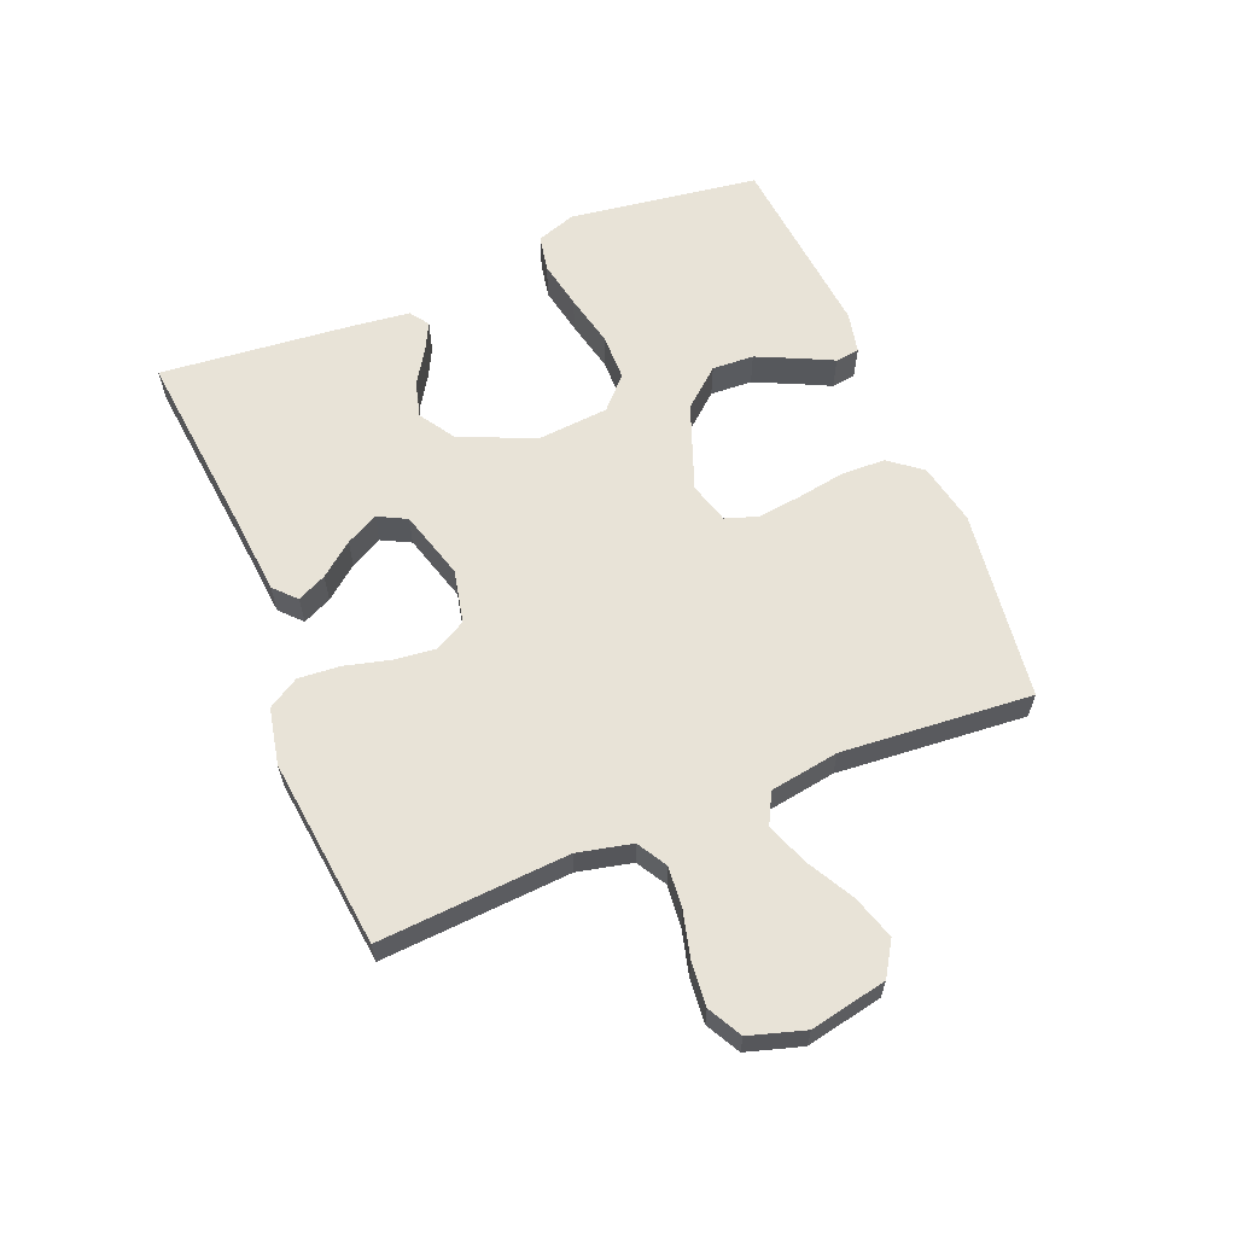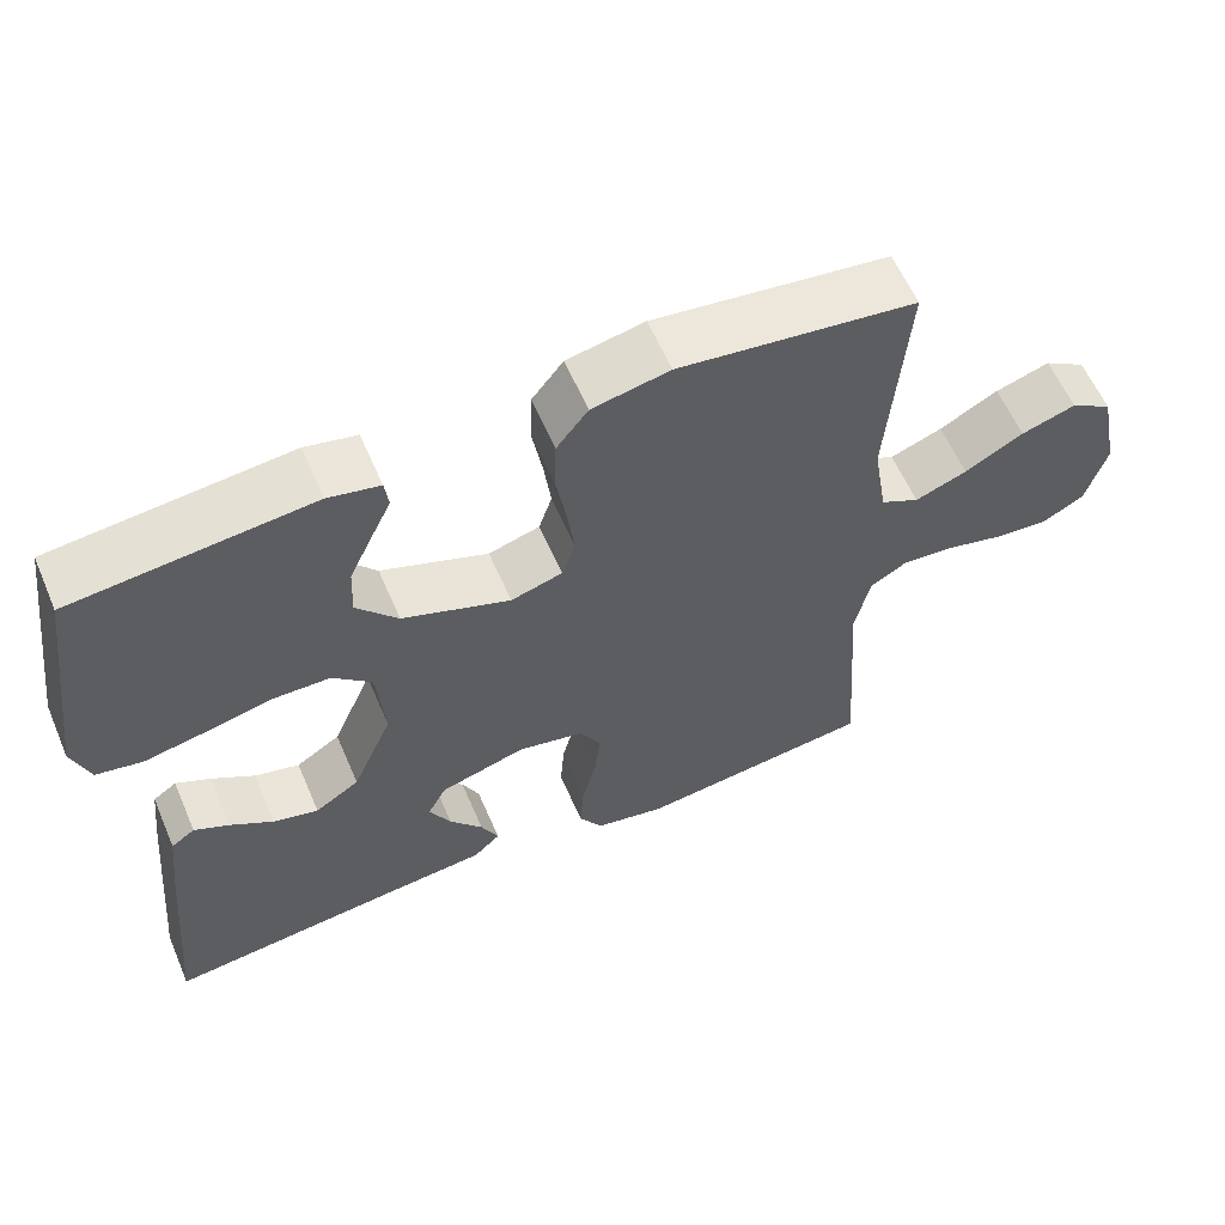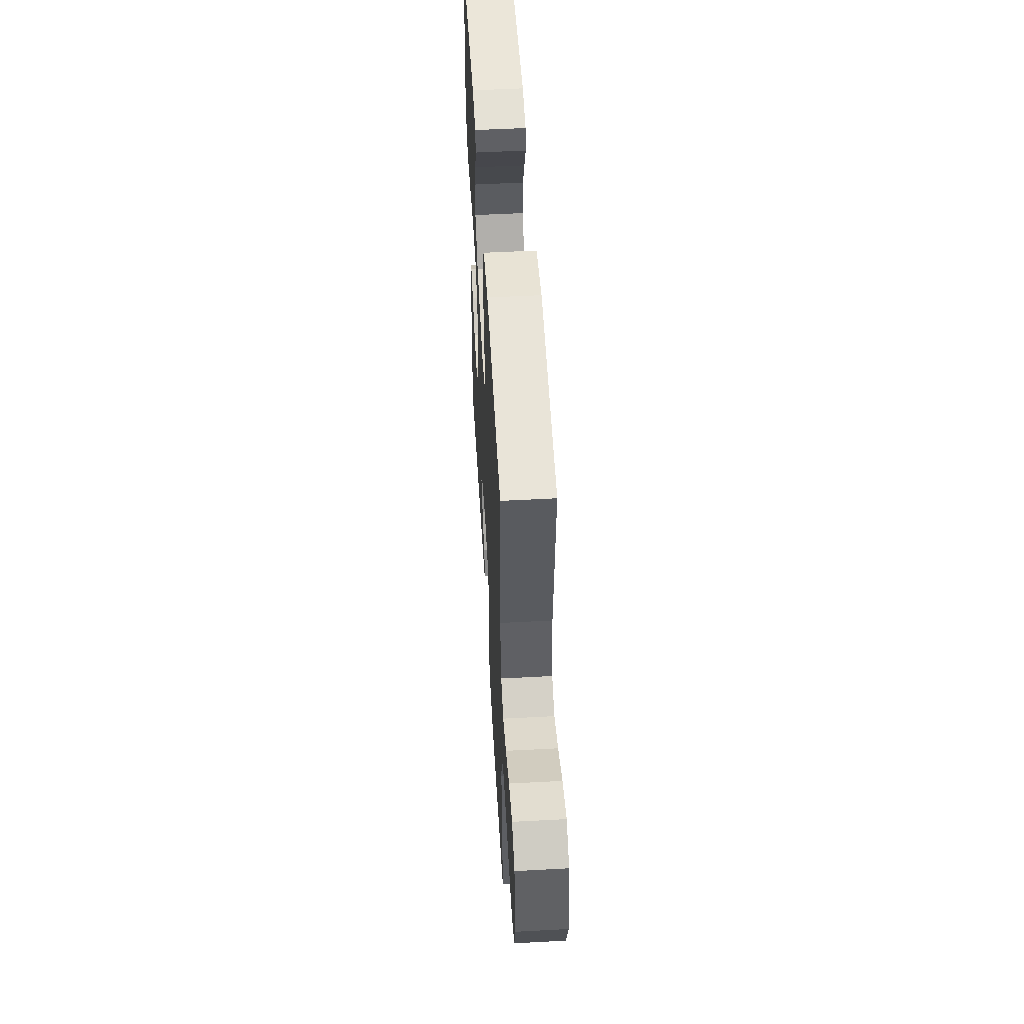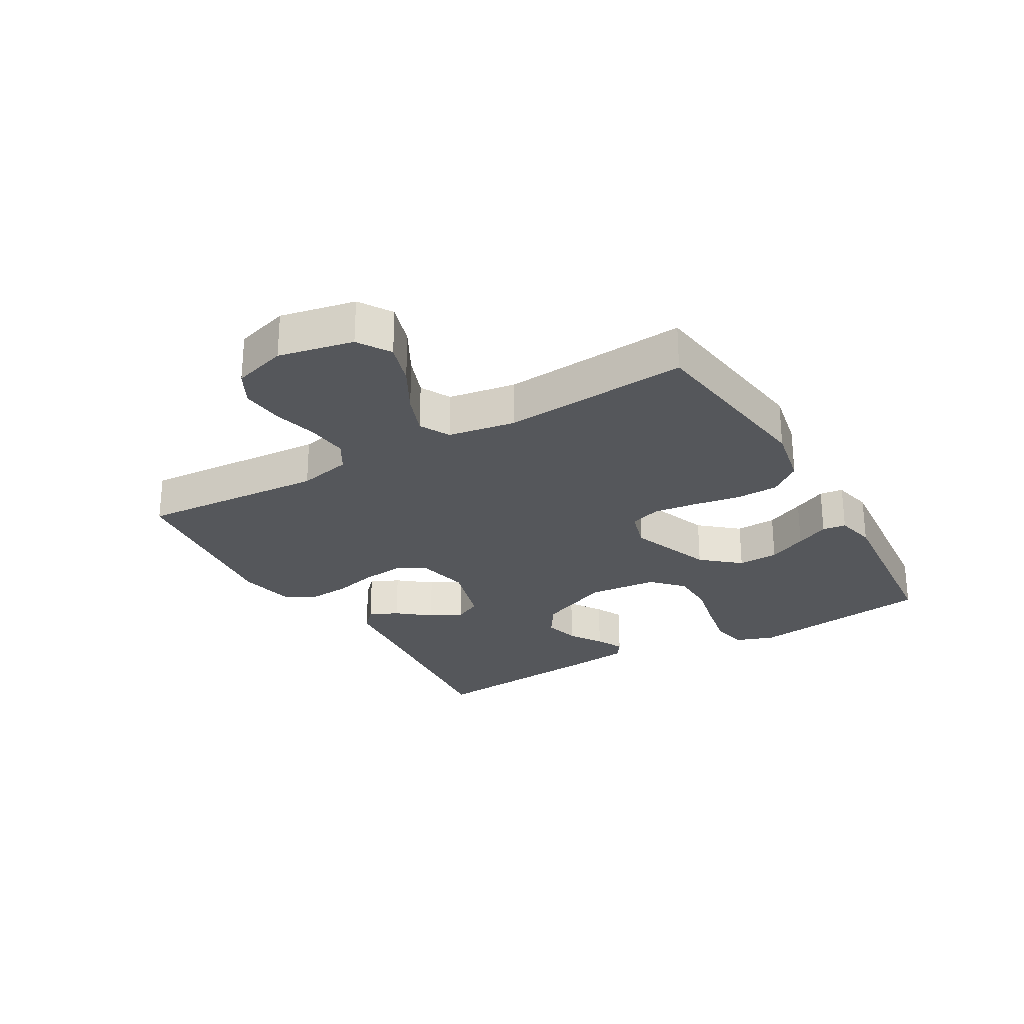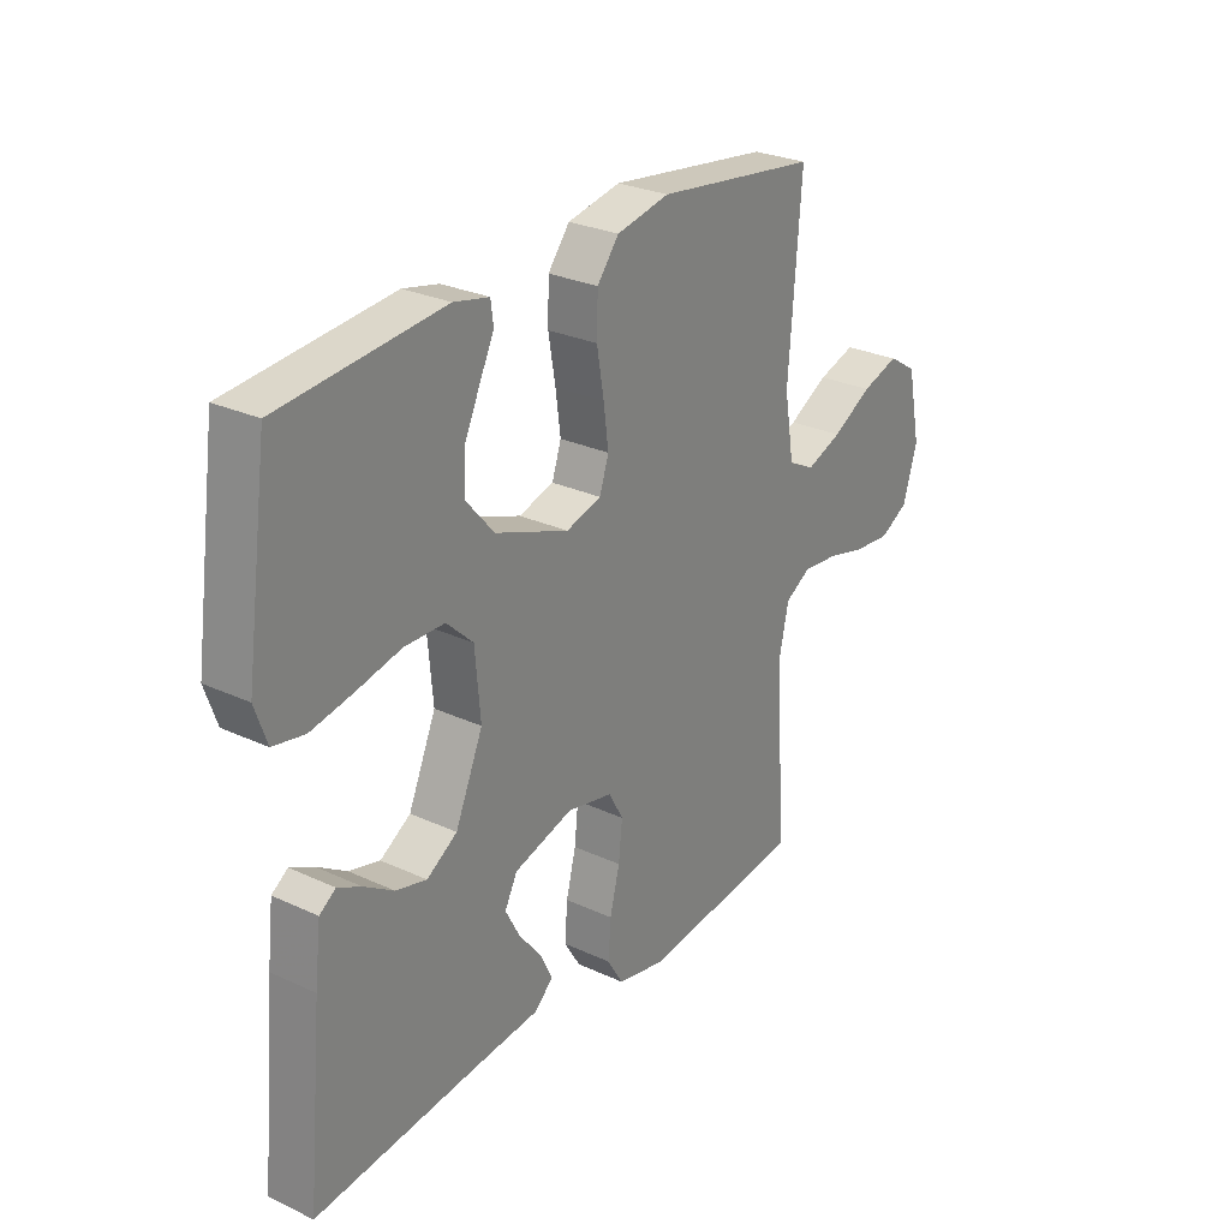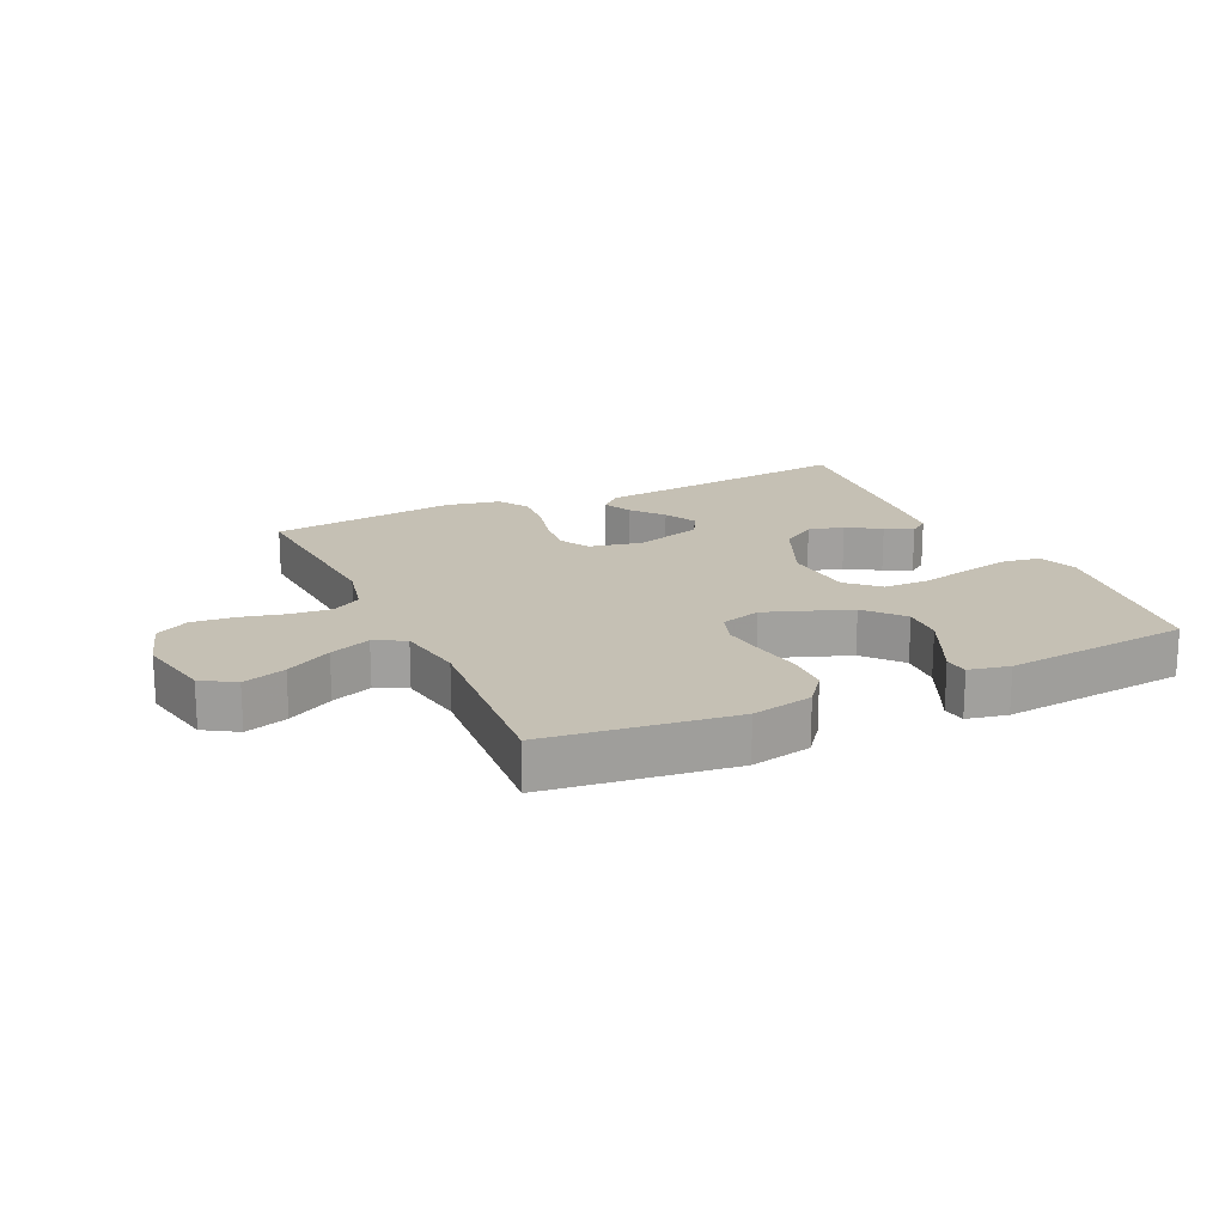
<metadata>
{"format":"obj","ext":"obj","renderer":"f3d","projection":"perspective","resolution":1024,"background":"white","views":[{"elev":61.7,"azim":-112.0,"up":"+Y"},{"elev":59.8,"azim":156.7,"up":"+Z"},{"elev":53.1,"azim":-93.3,"up":"+Z"},{"elev":-26.4,"azim":-59.7,"up":"+Y"},{"elev":27.3,"azim":125.6,"up":"+Z"},{"elev":18.4,"azim":-25.0,"up":"+Y"}]}
</metadata>
<code>
v -0.5 0.07 0.5
v -0.2 0.07 0.539
v -0.102 0.07 0.519
v -0.062 0.07 0.468
v -0.06 0.07 0.399
v -0.073 0.07 0.323
v -0.082 0.07 0.254
v -0.065 0.07 0.203
v 0 0.07 0.184
v 0.136 0.07 0.234
v 0.188 0.07 0.294
v 0.185 0.07 0.36
v 0.156 0.07 0.423
v 0.13 0.07 0.477
v 0.135 0.07 0.515
v 0.2 0.07 0.529
v 0.5 0.07 0.5
v 0.542 0.07 0.2
v 0.52 0.07 0.137
v 0.462 0.07 0.126
v 0.385 0.07 0.141
v 0.302 0.07 0.16
v 0.228 0.07 0.159
v 0.179 0.07 0.113
v 0.169 0.07 0
v 0.22 0.07 -0.118
v 0.276 0.07 -0.154
v 0.333 0.07 -0.139
v 0.387 0.07 -0.105
v 0.431 0.07 -0.083
v 0.461 0.07 -0.104
v 0.472 0.07 -0.2
v 0.5 0.07 -0.5
v 0.2 0.07 -0.468
v 0.075 0.07 -0.456
v 0.041 0.07 -0.424
v 0.063 0.07 -0.378
v 0.105 0.07 -0.326
v 0.132 0.07 -0.275
v 0.109 0.07 -0.23
v 0 0.07 -0.198
v -0.084 0.07 -0.216
v -0.111 0.07 -0.264
v -0.104 0.07 -0.33
v -0.086 0.07 -0.402
v -0.081 0.07 -0.468
v -0.111 0.07 -0.517
v -0.2 0.07 -0.535
v -0.5 0.07 -0.5
v -0.479 0.07 -0.2
v -0.498 0.07 -0.114
v -0.545 0.07 -0.086
v -0.611 0.07 -0.092
v -0.683 0.07 -0.11
v -0.752 0.07 -0.116
v -0.805 0.07 -0.087
v -0.831 0.07 0
v -0.806 0.07 0.121
v -0.753 0.07 0.154
v -0.684 0.07 0.132
v -0.61 0.07 0.091
v -0.544 0.07 0.066
v -0.495 0.07 0.091
v -0.477 0.07 0.2
v -0.5 0 0.5
v -0.2 0 0.539
v -0.102 0 0.519
v -0.062 0 0.468
v -0.06 0 0.399
v -0.073 0 0.323
v -0.082 0 0.254
v -0.065 0 0.203
v 0 0 0.184
v 0.136 0 0.234
v 0.188 0 0.294
v 0.185 0 0.36
v 0.156 0 0.423
v 0.13 0 0.477
v 0.135 0 0.515
v 0.2 0 0.529
v 0.5 0 0.5
v 0.542 0 0.2
v 0.52 0 0.137
v 0.462 0 0.126
v 0.385 0 0.141
v 0.302 0 0.16
v 0.228 0 0.159
v 0.179 0 0.113
v 0.169 0 0
v 0.22 0 -0.118
v 0.276 0 -0.154
v 0.333 0 -0.139
v 0.387 0 -0.105
v 0.431 0 -0.083
v 0.461 0 -0.104
v 0.472 0 -0.2
v 0.5 0 -0.5
v 0.2 0 -0.468
v 0.075 0 -0.456
v 0.041 0 -0.424
v 0.063 0 -0.378
v 0.105 0 -0.326
v 0.132 0 -0.275
v 0.109 0 -0.23
v 0 0 -0.198
v -0.084 0 -0.216
v -0.111 0 -0.264
v -0.104 0 -0.33
v -0.086 0 -0.402
v -0.081 0 -0.468
v -0.111 0 -0.517
v -0.2 0 -0.535
v -0.5 0 -0.5
v -0.479 0 -0.2
v -0.498 0 -0.114
v -0.545 0 -0.086
v -0.611 0 -0.092
v -0.683 0 -0.11
v -0.752 0 -0.116
v -0.805 0 -0.087
v -0.831 0 0
v -0.806 0 0.121
v -0.753 0 0.154
v -0.684 0 0.132
v -0.61 0 0.091
v -0.544 0 0.066
v -0.495 0 0.091
v -0.477 0 0.2
f 58 59 60 61
f 58 61 62
f 57 58 62
f 56 57 62
f 53 54 55 56
f 52 53 56 62
f 51 52 62 63
f 47 48 49 50
f 44 45 46 47
f 43 44 47 50
f 42 43 50 51
f 35 36 37 38
f 34 35 38 39
f 33 34 39
f 32 33 39 40
f 28 29 30 31
f 28 31 32 40
f 19 20 21 22
f 17 18 19 22
f 17 22 23
f 16 17 23 24
f 13 14 15 16
f 12 13 16
f 11 12 16
f 3 4 5 6
f 3 6 7
f 64 1 2 3
f 64 3 7
f 63 64 7 8
f 41 42 51 63
f 41 63 8 9
f 40 41 9 10
f 27 28 40
f 26 27 40
f 25 26 40
f 25 40 10 11
f 24 25 11
f 11 16 24
f 125 124 123 122
f 126 125 122
f 126 122 121
f 126 121 120
f 120 119 118 117
f 126 120 117 116
f 127 126 116 115
f 114 113 112 111
f 111 110 109 108
f 114 111 108 107
f 115 114 107 106
f 102 101 100 99
f 103 102 99 98
f 103 98 97
f 104 103 97 96
f 95 94 93 92
f 104 96 95 92
f 86 85 84 83
f 86 83 82 81
f 87 86 81
f 88 87 81 80
f 80 79 78 77
f 80 77 76
f 80 76 75
f 70 69 68 67
f 71 70 67
f 67 66 65 128
f 71 67 128
f 72 71 128 127
f 127 115 106 105
f 73 72 127 105
f 74 73 105 104
f 104 92 91
f 104 91 90
f 104 90 89
f 75 74 104 89
f 75 89 88
f 88 80 75
f 1 65 66 2
f 2 66 67 3
f 3 67 68 4
f 4 68 69 5
f 5 69 70 6
f 6 70 71 7
f 7 71 72 8
f 8 72 73 9
f 9 73 74 10
f 10 74 75 11
f 11 75 76 12
f 12 76 77 13
f 13 77 78 14
f 14 78 79 15
f 15 79 80 16
f 16 80 81 17
f 17 81 82 18
f 18 82 83 19
f 19 83 84 20
f 20 84 85 21
f 21 85 86 22
f 22 86 87 23
f 23 87 88 24
f 24 88 89 25
f 25 89 90 26
f 26 90 91 27
f 27 91 92 28
f 28 92 93 29
f 29 93 94 30
f 30 94 95 31
f 31 95 96 32
f 32 96 97 33
f 33 97 98 34
f 34 98 99 35
f 35 99 100 36
f 36 100 101 37
f 37 101 102 38
f 38 102 103 39
f 39 103 104 40
f 40 104 105 41
f 41 105 106 42
f 42 106 107 43
f 43 107 108 44
f 44 108 109 45
f 45 109 110 46
f 46 110 111 47
f 47 111 112 48
f 48 112 113 49
f 49 113 114 50
f 50 114 115 51
f 51 115 116 52
f 52 116 117 53
f 53 117 118 54
f 54 118 119 55
f 55 119 120 56
f 56 120 121 57
f 57 121 122 58
f 58 122 123 59
f 59 123 124 60
f 60 124 125 61
f 61 125 126 62
f 62 126 127 63
f 63 127 128 64
f 64 128 65 1

</code>
